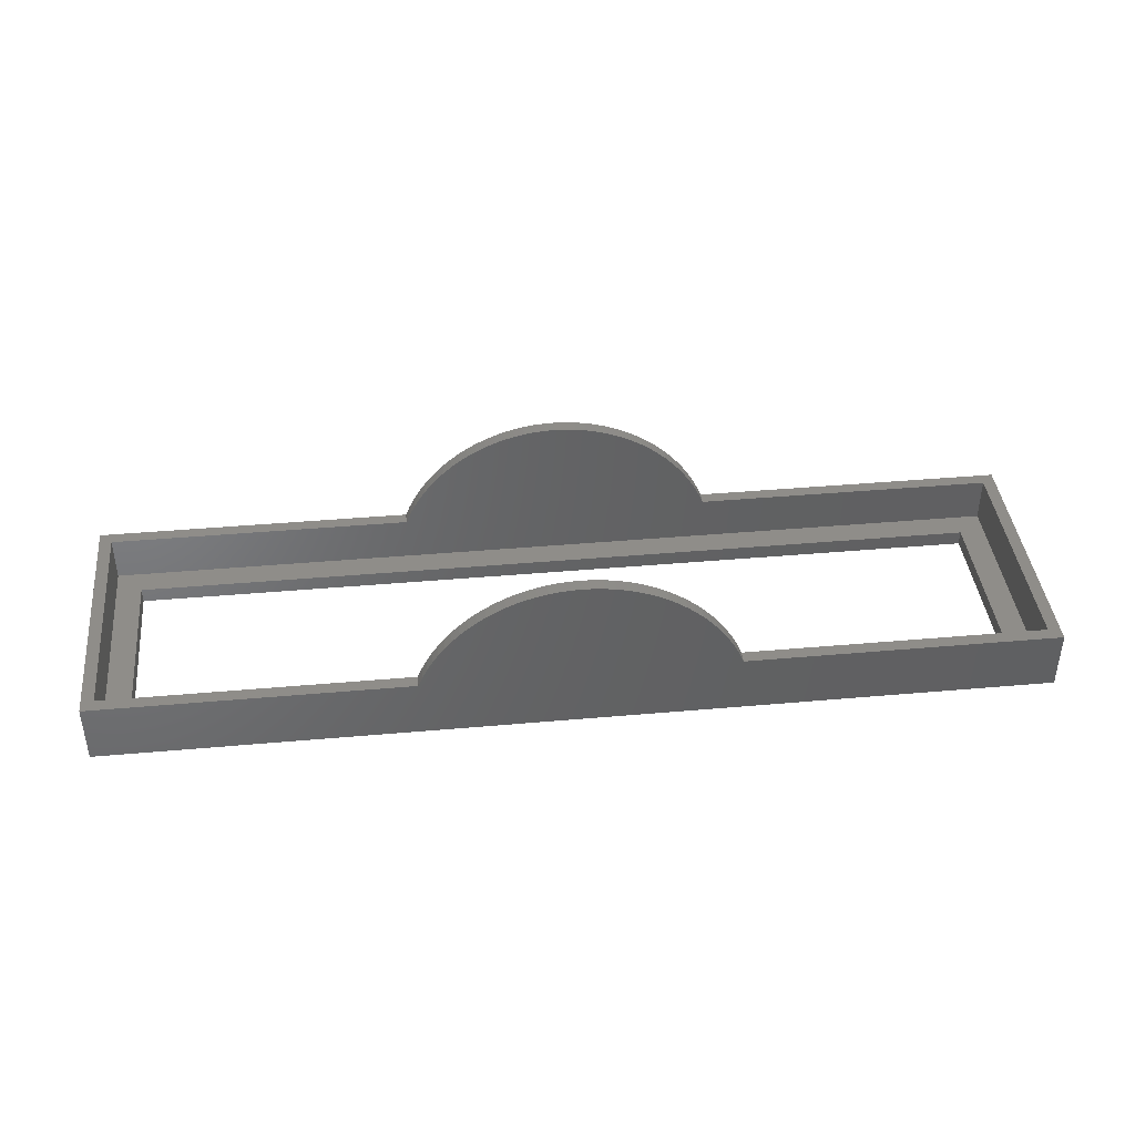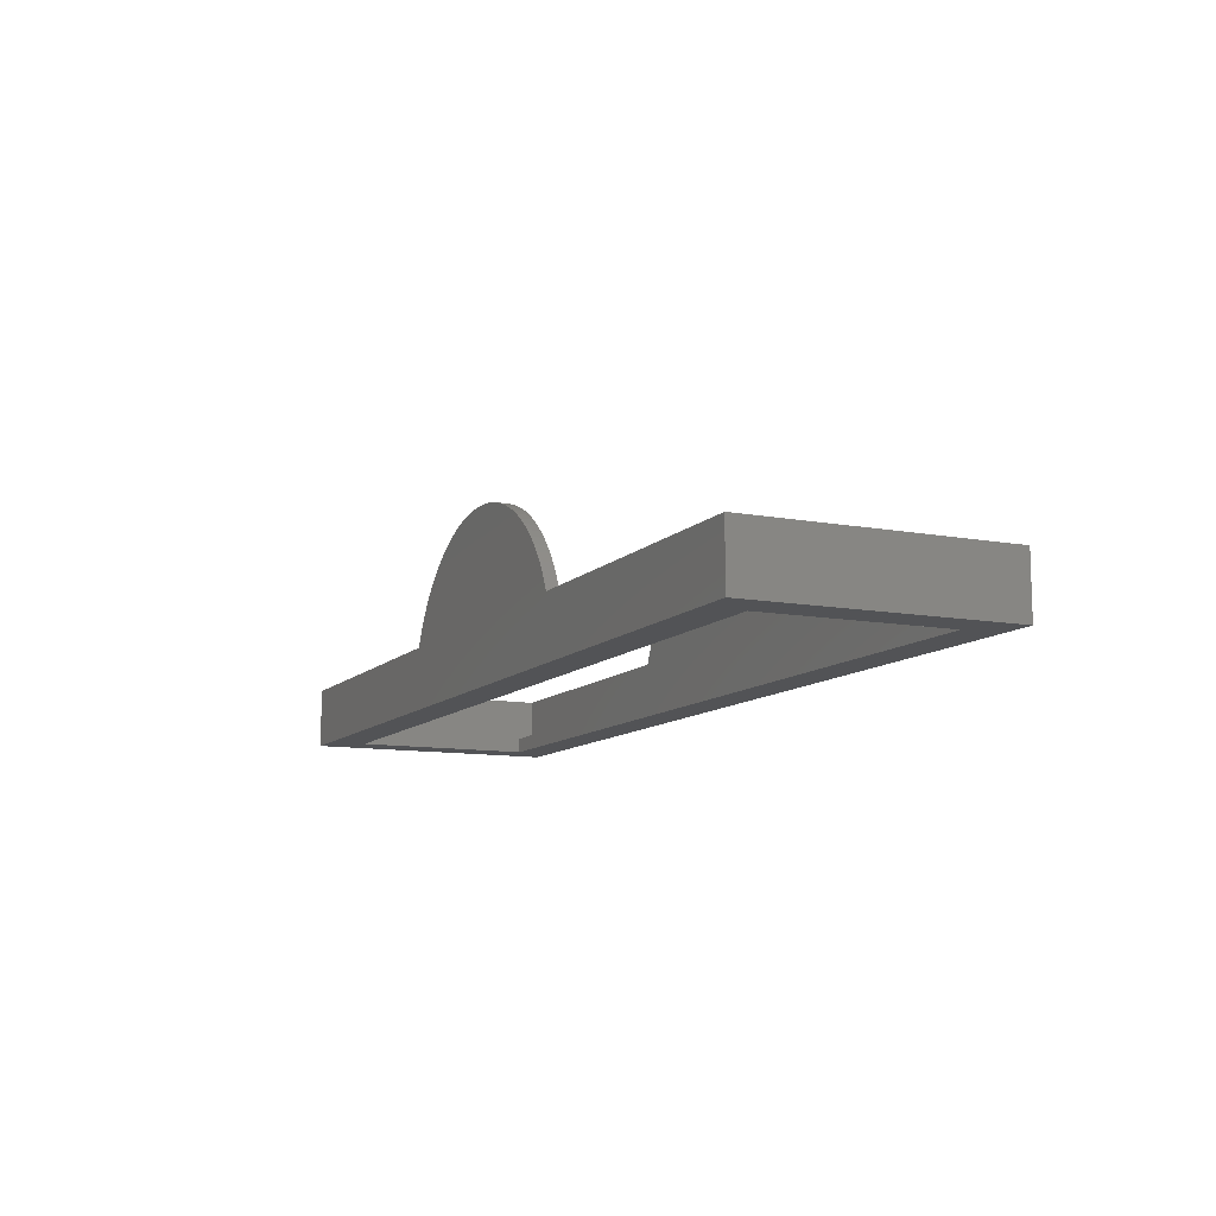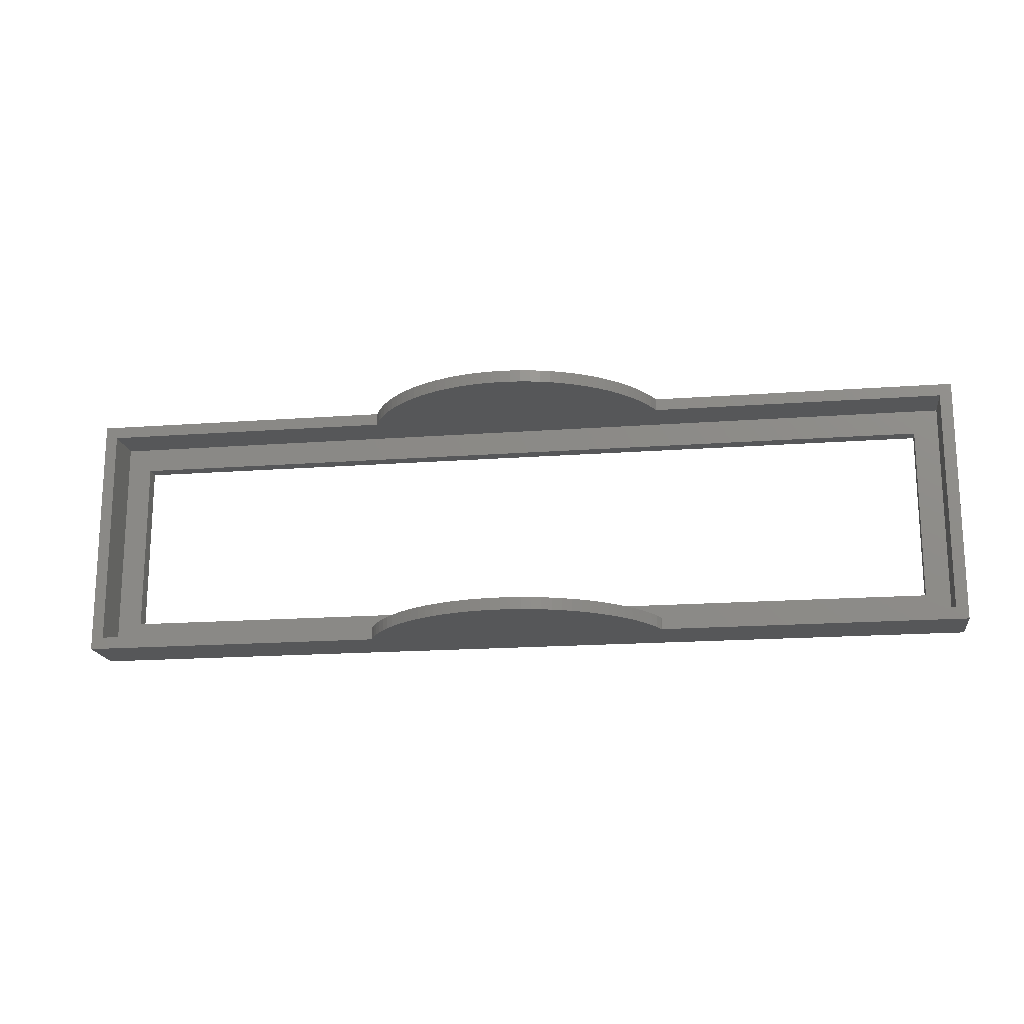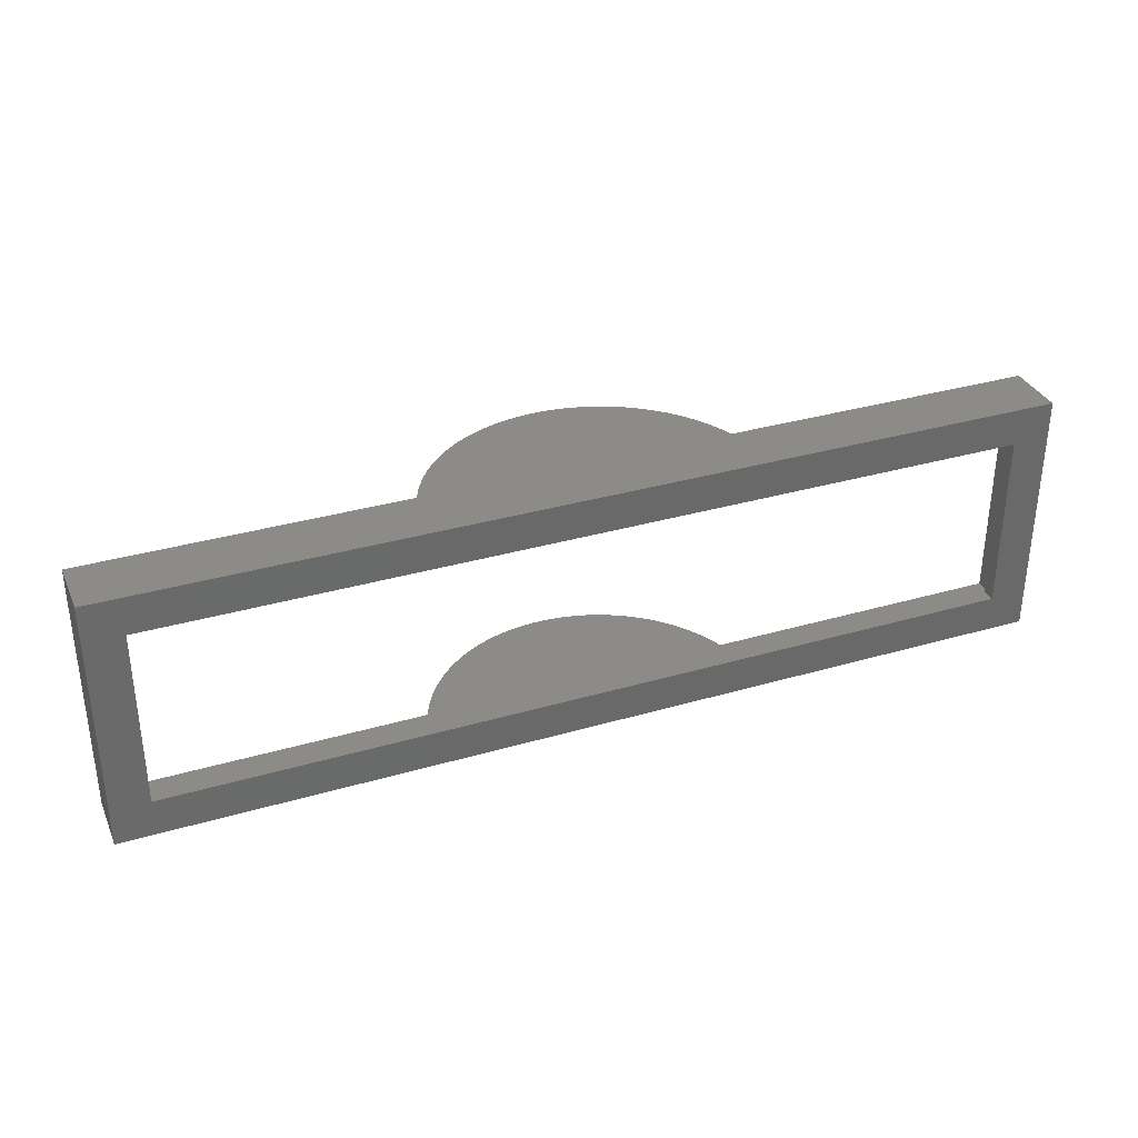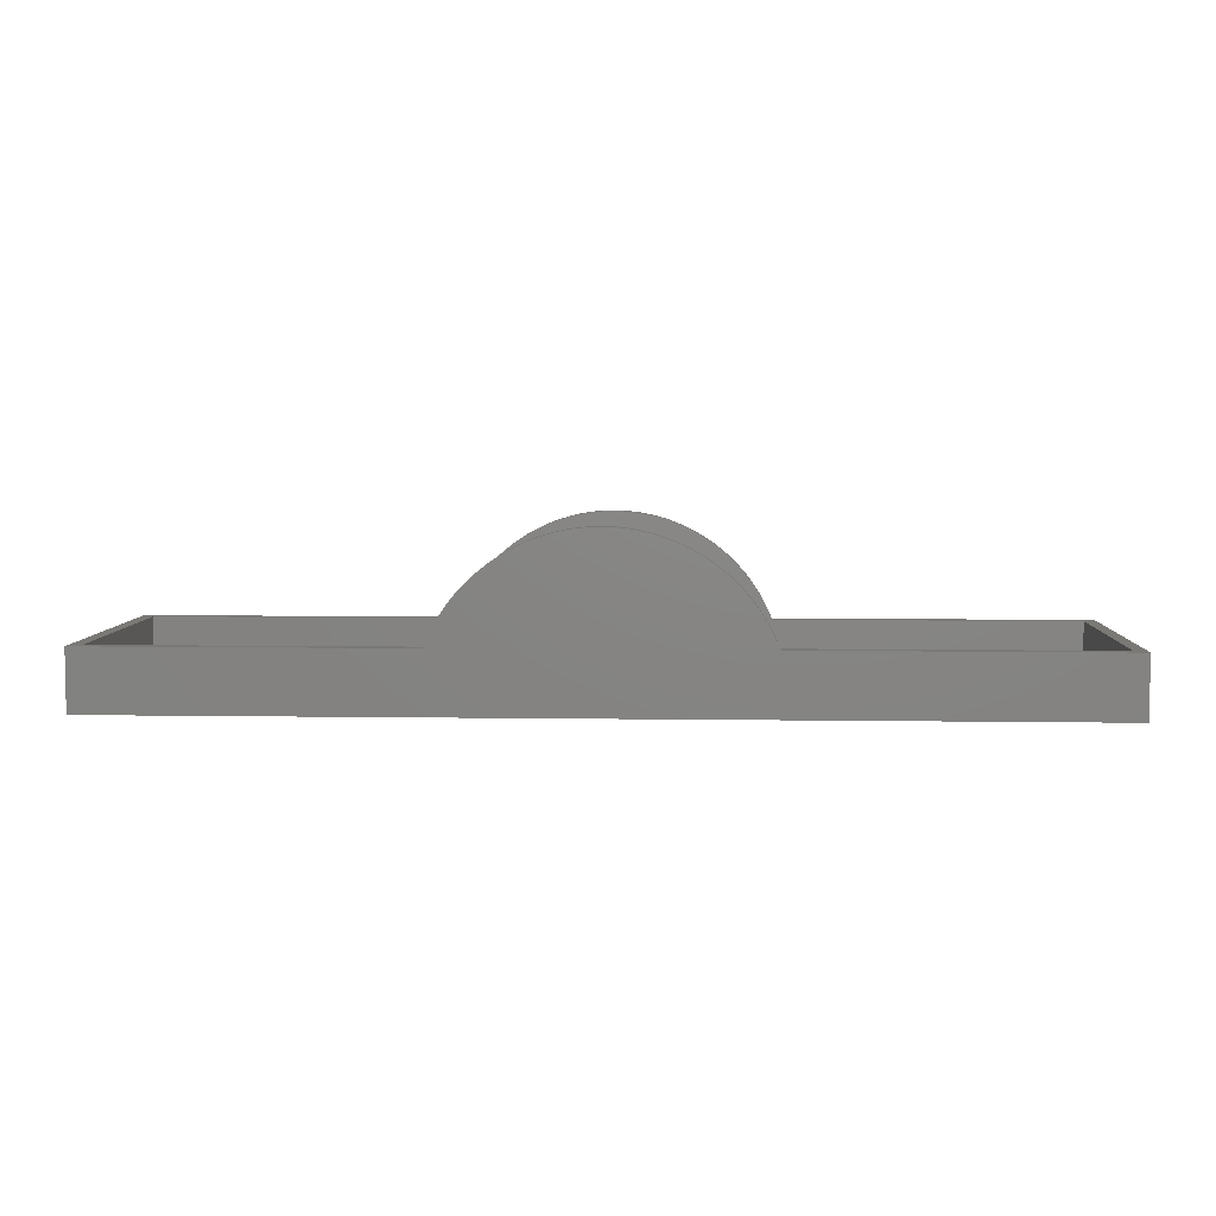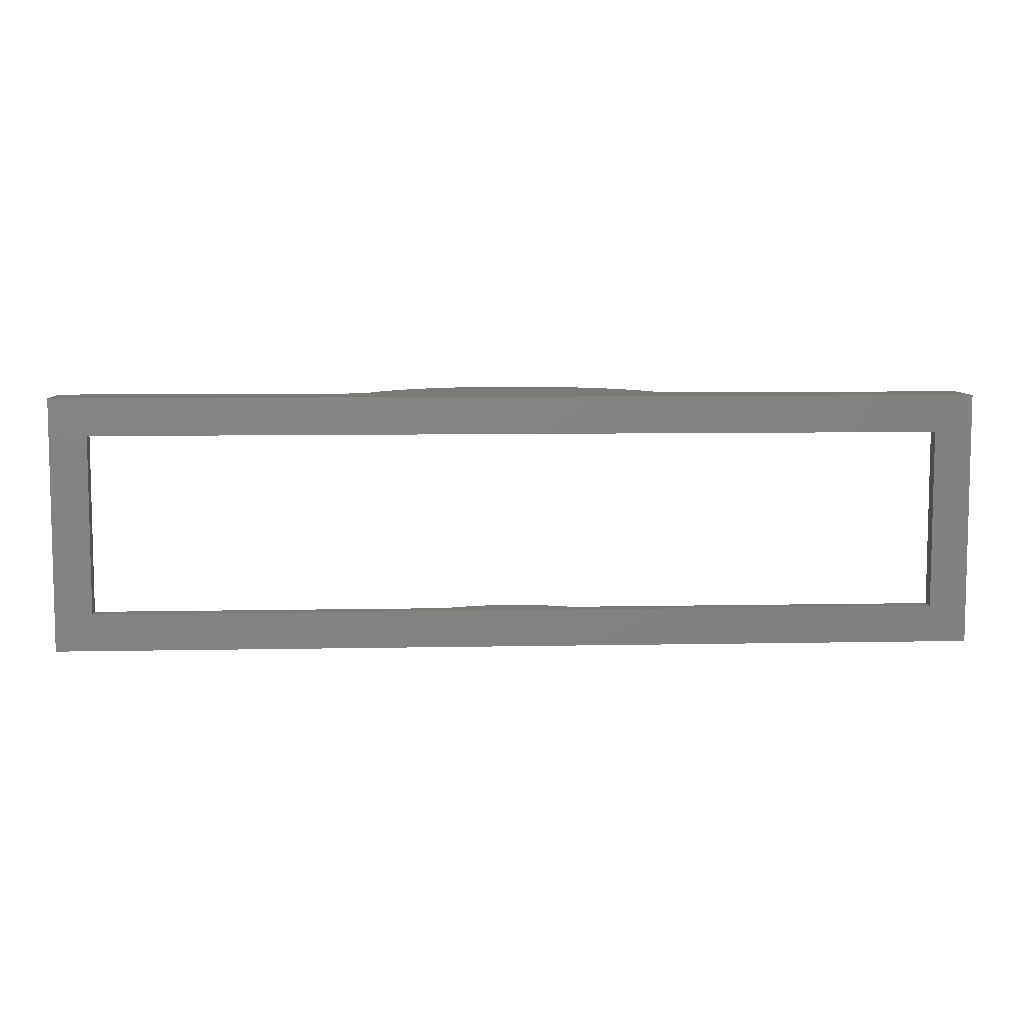
<metadata>
{"format":"stl","ext":"stl","renderer":"f3d","projection":"perspective","resolution":1024,"background":"white","views":[{"elev":40.6,"azim":-6.2,"up":"+Z"},{"elev":-10.7,"azim":65.1,"up":"+Z"},{"elev":-17.6,"azim":8.4,"up":"+Y"},{"elev":33.7,"azim":158.4,"up":"+Y"},{"elev":5.9,"azim":-177.3,"up":"+Z"},{"elev":7.5,"azim":176.7,"up":"+Y"}]}
</metadata>
<code>
# stl→obj: 188 verts, 376 faces
v -15.06 -15.35 16.04
v -14.02 -17 16.95
v -14.02 -15.35 16.95
v -15.06 -17 16.04
v -15.06 17 16.04
v -14.02 15.35 16.95
v -14.02 17 16.95
v -15.06 15.35 16.04
v -2.757 17 21.83
v -1.381 15.35 21.96
v -1.381 17 21.96
v -2.757 15.35 21.83
v -2.757 -15.35 21.83
v -1.381 -17 21.96
v -1.381 -15.35 21.96
v -2.757 -17 21.83
v 16.04 -17 15.06
v 16.95 -15.35 14.02
v 16.04 -15.35 15.06
v 16.95 -17 14.02
v 16.04 15.35 15.06
v 16.95 17 14.02
v 16.04 17 15.06
v 16.95 15.35 14.02
v 4.122 -15.35 21.61
v 5.471 -17 21.31
v 5.471 -15.35 21.31
v 4.122 -17 21.61
v 4.122 17 21.61
v 5.471 15.35 21.31
v 5.471 17 21.31
v 4.122 15.35 21.61
v -20.46 15.35 8.099
v -19.91 17 9.367
v -20.46 17 8.099
v -19.91 15.35 9.367
v -20.46 -17 8.099
v -19.91 -15.35 9.367
v -20.46 -15.35 8.099
v -19.91 -17 9.367
v -62 -17 0
v -20.49 -17 8
v -62 -17 8
v 20.49 -17 8
v 62 -17 0
v 62 -17 8
v 1.381 -17 21.96
v 0 -17 22
v 2.757 -17 21.83
v -4.122 -17 21.61
v -5.471 -17 21.31
v -6.798 -17 20.92
v 6.798 -17 20.92
v -8.099 -17 20.46
v 8.099 -17 20.46
v -9.367 -17 19.91
v 9.367 -17 19.91
v -10.6 -17 19.28
v 10.6 -17 19.28
v -11.79 -17 18.58
v 11.79 -17 18.58
v -12.93 -17 17.8
v 12.93 -17 17.8
v 14.02 -17 16.95
v 15.06 -17 16.04
v -16.04 -17 15.06
v -16.95 -17 14.02
v -17.8 -17 12.93
v 17.8 -17 12.93
v -18.58 -17 11.79
v 18.58 -17 11.79
v -19.28 -17 10.6
v 19.28 -17 10.6
v 19.91 -17 9.367
v 20.46 -17 8.099
v -6.798 17 20.92
v -5.471 15.35 21.31
v -5.471 17 21.31
v -6.798 15.35 20.92
v -6.798 -15.35 20.92
v -5.471 -15.35 21.31
v 10.6 17 19.28
v 11.79 15.35 18.58
v 11.79 17 18.58
v 10.6 15.35 19.28
v 10.6 -15.35 19.28
v 11.79 -15.35 18.58
v 18.58 15.35 11.79
v 19.28 17 10.6
v 18.58 17 11.79
v 19.28 15.35 10.6
v 19.28 -15.35 10.6
v 18.58 -15.35 11.79
v -10.6 17 19.28
v -9.367 15.35 19.91
v -9.367 17 19.91
v -10.6 15.35 19.28
v -10.6 -15.35 19.28
v -9.367 -15.35 19.91
v 19.91 -15.35 9.367
v 19.91 17 9.367
v 19.91 15.35 9.367
v 20.46 15.35 8.099
v 20.49 17 8
v 20.46 17 8.099
v 20.49 15.35 8
v 20.49 -15.35 8
v 20.46 -15.35 8.099
v -16.95 -15.35 14.02
v -17.8 -15.35 12.93
v -17.8 15.35 12.93
v -16.95 17 14.02
v -17.8 17 12.93
v -16.95 15.35 14.02
v -18.58 15.35 11.79
v -18.58 17 11.79
v -18.58 -15.35 11.79
v 6.798 -15.35 20.92
v 6.798 15.35 20.92
v 6.798 17 20.92
v -19.28 15.35 10.6
v -19.28 17 10.6
v -19.28 -15.35 10.6
v -11.79 17 18.58
v -11.79 15.35 18.58
v -11.79 -15.35 18.58
v 17.8 15.35 12.93
v 17.8 17 12.93
v 17.8 -15.35 12.93
v 0 15.35 22
v 0 17 22
v 0 -15.35 22
v 2.757 17 21.83
v 2.757 15.35 21.83
v 2.757 -15.35 21.83
v 1.381 -15.35 21.96
v 1.381 15.35 21.96
v 1.381 17 21.96
v -20.49 -15.35 8
v -20.49 15.35 8
v -20.49 17 8
v -8.099 -15.35 20.46
v -8.099 17 20.46
v -8.099 15.35 20.46
v -12.93 -15.35 17.8
v -12.93 17 17.8
v -12.93 15.35 17.8
v -16.04 -15.35 15.06
v -16.04 17 15.06
v -16.04 15.35 15.06
v 8.099 -15.35 20.46
v 8.099 15.35 20.46
v 8.099 17 20.46
v 12.93 15.35 17.8
v 12.93 17 17.8
v 12.93 -15.35 17.8
v 14.02 -15.35 16.95
v 15.06 -15.35 16.04
v 14.02 17 16.95
v 15.06 15.35 16.04
v 15.06 17 16.04
v 14.02 15.35 16.95
v -4.122 17 21.61
v -4.122 15.35 21.61
v -4.122 -15.35 21.61
v 9.367 15.35 19.91
v 9.367 17 19.91
v 9.367 -15.35 19.91
v 62 17 0
v 62 17 8
v -62 17 0
v -62 17 8
v 57 -12 0
v -57 -12 0
v -57 12 0
v 57 12 0
v -60.35 15.35 8
v -60.35 -15.35 8
v 60.35 15.35 8
v 60.35 -15.35 8
v 60.35 -15.35 2
v 60.35 15.35 2
v 57 12 2
v -57 12 2
v -60.35 15.35 2
v -57 -12 2
v 57 -12 2
v -60.35 -15.35 2
f 1 2 3
f 2 1 4
f 5 6 7
f 6 5 8
f 9 10 11
f 10 9 12
f 13 14 15
f 14 13 16
f 17 18 19
f 18 17 20
f 21 22 23
f 22 21 24
f 25 26 27
f 26 25 28
f 29 30 31
f 30 29 32
f 33 34 35
f 34 33 36
f 37 38 39
f 38 37 40
f 41 42 43
f 42 41 44
f 45 44 41
f 44 45 46
f 14 47 48
f 16 47 14
f 16 49 47
f 50 49 16
f 50 28 49
f 51 28 50
f 51 26 28
f 52 26 51
f 52 53 26
f 54 53 52
f 54 55 53
f 56 55 54
f 56 57 55
f 58 57 56
f 58 59 57
f 60 59 58
f 60 61 59
f 62 61 60
f 62 63 61
f 2 63 62
f 2 64 63
f 4 64 2
f 4 65 64
f 66 65 4
f 66 17 65
f 67 17 66
f 67 20 17
f 68 20 67
f 68 69 20
f 70 69 68
f 70 71 69
f 72 71 70
f 72 73 71
f 40 73 72
f 40 74 73
f 42 40 37
f 40 42 74
f 44 74 42
f 74 44 75
f 76 77 78
f 77 76 79
f 80 51 81
f 51 80 52
f 82 83 84
f 83 82 85
f 86 61 87
f 61 86 59
f 88 89 90
f 89 88 91
f 71 92 93
f 92 71 73
f 94 95 96
f 95 94 97
f 98 56 99
f 56 98 58
f 73 100 92
f 100 73 74
f 91 101 89
f 101 91 102
f 103 104 105
f 104 103 106
f 75 107 108
f 107 75 44
f 68 109 110
f 109 68 67
f 111 112 113
f 112 111 114
f 115 113 116
f 113 115 111
f 70 110 117
f 110 70 68
f 27 53 118
f 53 27 26
f 31 119 120
f 119 31 30
f 121 116 122
f 116 121 115
f 72 117 123
f 117 72 70
f 124 97 94
f 97 124 125
f 126 58 98
f 58 126 60
f 127 90 128
f 90 127 88
f 69 93 129
f 93 69 71
f 11 130 131
f 130 11 10
f 15 48 132
f 48 15 14
f 133 32 29
f 32 133 134
f 135 28 25
f 28 135 49
f 132 47 136
f 47 132 48
f 131 137 138
f 137 131 130
f 42 39 139
f 39 42 37
f 140 35 141
f 35 140 33
f 142 52 80
f 52 142 54
f 143 79 76
f 79 143 144
f 145 60 126
f 60 145 62
f 146 125 124
f 125 146 147
f 99 54 142
f 54 99 56
f 96 144 143
f 144 96 95
f 67 148 109
f 148 67 66
f 114 149 112
f 149 114 150
f 118 55 151
f 55 118 53
f 120 152 153
f 152 120 119
f 84 154 155
f 154 84 83
f 87 63 156
f 63 87 61
f 157 65 158
f 65 157 64
f 159 160 161
f 160 159 162
f 3 62 145
f 62 3 2
f 7 147 146
f 147 7 6
f 163 12 9
f 12 163 164
f 165 16 13
f 16 165 50
f 78 164 163
f 164 78 77
f 81 50 165
f 50 81 51
f 153 166 167
f 166 153 152
f 151 57 168
f 57 151 55
f 20 129 18
f 129 20 69
f 24 128 22
f 128 24 127
f 66 1 148
f 1 66 4
f 150 5 149
f 5 150 8
f 74 108 100
f 108 74 75
f 102 105 101
f 105 102 103
f 65 19 158
f 19 65 17
f 160 23 161
f 23 160 21
f 155 162 159
f 162 155 154
f 156 64 157
f 64 156 63
f 138 134 133
f 134 138 137
f 136 49 135
f 49 136 47
f 36 122 34
f 122 36 121
f 40 123 38
f 123 40 72
f 168 59 86
f 59 168 57
f 167 85 82
f 85 167 166
f 169 104 170
f 104 169 141
f 171 141 169
f 141 171 172
f 138 11 131
f 133 11 138
f 133 9 11
f 29 9 133
f 29 163 9
f 31 163 29
f 31 78 163
f 120 78 31
f 120 76 78
f 153 76 120
f 153 143 76
f 167 143 153
f 167 96 143
f 82 96 167
f 82 94 96
f 84 94 82
f 84 124 94
f 155 124 84
f 155 146 124
f 159 146 155
f 159 7 146
f 161 7 159
f 161 5 7
f 23 5 161
f 23 149 5
f 22 149 23
f 22 112 149
f 128 112 22
f 128 113 112
f 90 113 128
f 90 116 113
f 89 116 90
f 89 122 116
f 101 122 89
f 101 34 122
f 104 101 105
f 101 104 34
f 141 34 104
f 34 141 35
f 45 173 169
f 45 174 173
f 174 41 175
f 41 174 45
f 176 169 173
f 175 169 176
f 175 171 169
f 171 175 41
f 46 169 170
f 169 46 45
f 141 177 140
f 177 172 178
f 172 177 141
f 178 42 139
f 178 43 42
f 43 178 172
f 170 179 46
f 104 179 170
f 179 104 106
f 180 46 179
f 44 180 107
f 180 44 46
f 41 172 171
f 172 41 43
f 181 179 182
f 179 181 180
f 182 183 181
f 182 184 183
f 184 185 186
f 185 184 182
f 187 181 183
f 186 181 187
f 186 188 181
f 188 186 185
f 178 185 177
f 185 178 188
f 185 140 177
f 140 185 106
f 182 106 185
f 106 182 179
f 10 137 130
f 12 137 10
f 12 134 137
f 164 134 12
f 164 32 134
f 77 32 164
f 77 30 32
f 79 30 77
f 79 119 30
f 144 119 79
f 144 152 119
f 95 152 144
f 95 166 152
f 97 166 95
f 97 85 166
f 125 85 97
f 125 83 85
f 147 83 125
f 147 154 83
f 6 154 147
f 6 162 154
f 8 162 6
f 8 160 162
f 150 160 8
f 150 21 160
f 114 21 150
f 114 24 21
f 111 24 114
f 111 127 24
f 115 127 111
f 115 88 127
f 121 88 115
f 121 91 88
f 36 91 121
f 36 102 91
f 140 36 33
f 36 140 102
f 106 102 140
f 102 106 103
f 181 107 180
f 107 181 139
f 188 139 181
f 139 188 178
f 136 15 132
f 135 15 136
f 135 13 15
f 25 13 135
f 25 165 13
f 27 165 25
f 27 81 165
f 118 81 27
f 118 80 81
f 151 80 118
f 151 142 80
f 168 142 151
f 168 99 142
f 86 99 168
f 86 98 99
f 87 98 86
f 87 126 98
f 156 126 87
f 156 145 126
f 157 145 156
f 157 3 145
f 158 3 157
f 158 1 3
f 19 1 158
f 19 148 1
f 18 148 19
f 18 109 148
f 129 109 18
f 129 110 109
f 93 110 129
f 93 117 110
f 92 117 93
f 92 123 117
f 100 123 92
f 100 38 123
f 107 100 108
f 100 107 38
f 139 38 107
f 38 139 39
f 173 183 176
f 183 173 187
f 186 175 184
f 175 186 174
f 175 183 184
f 183 175 176
f 173 186 187
f 186 173 174

</code>
